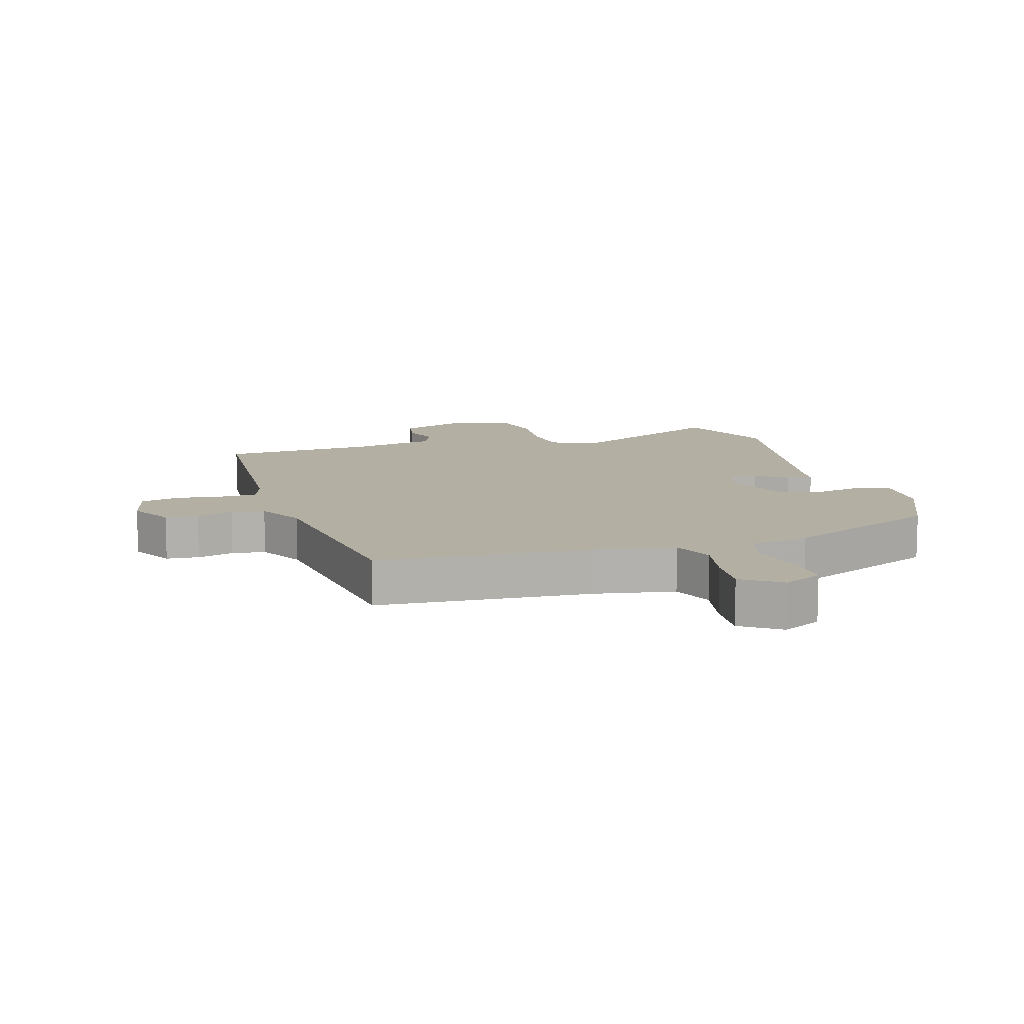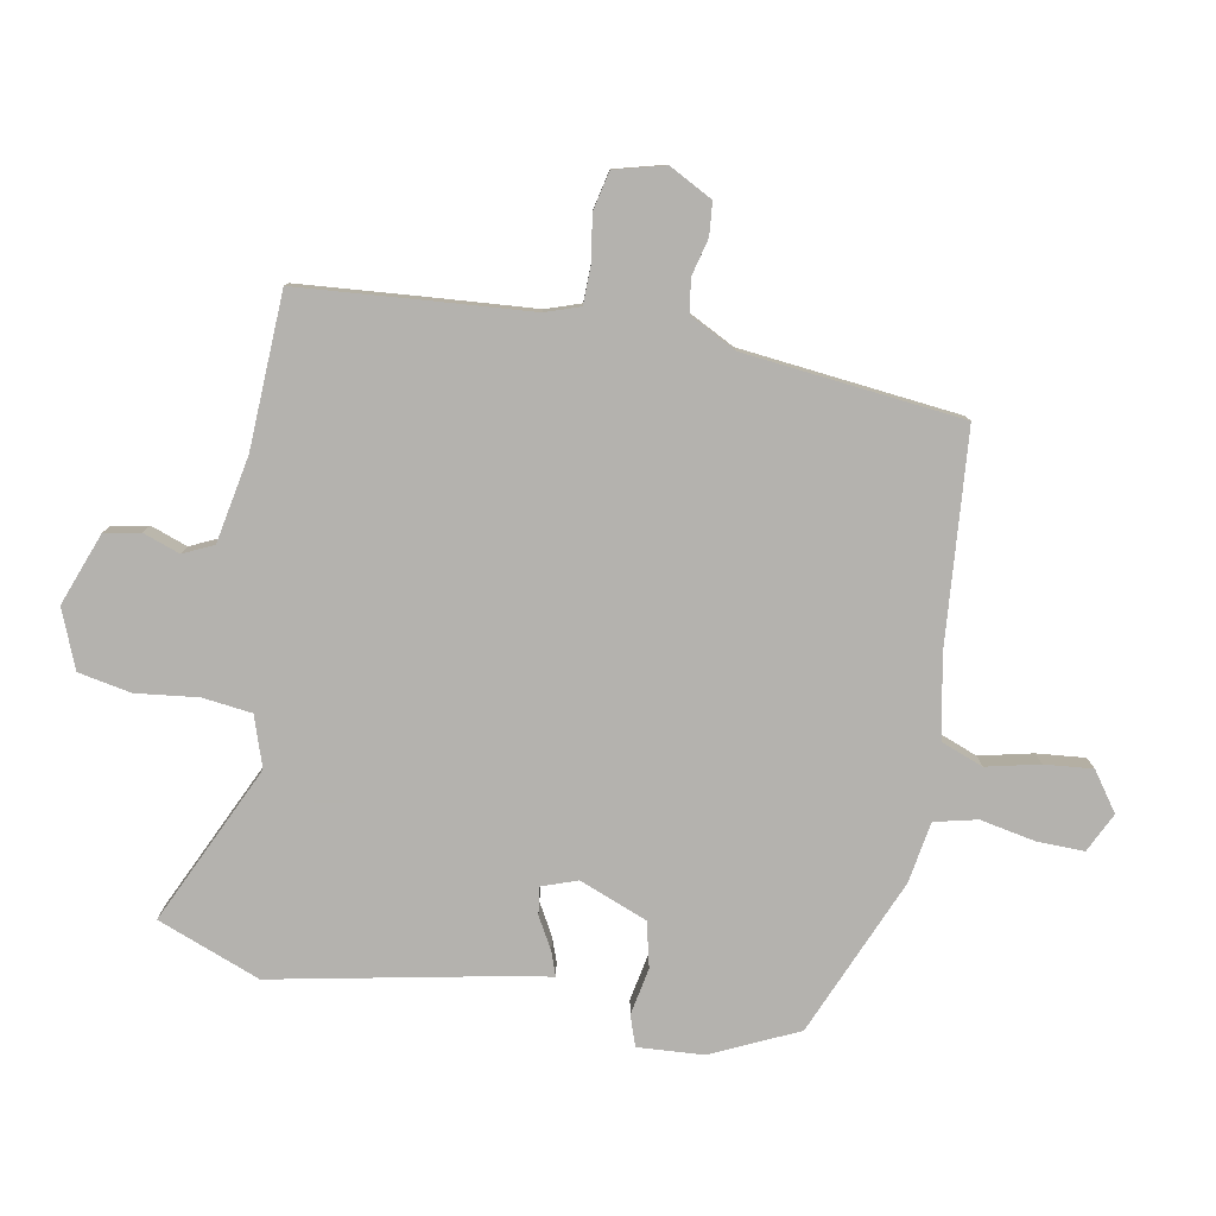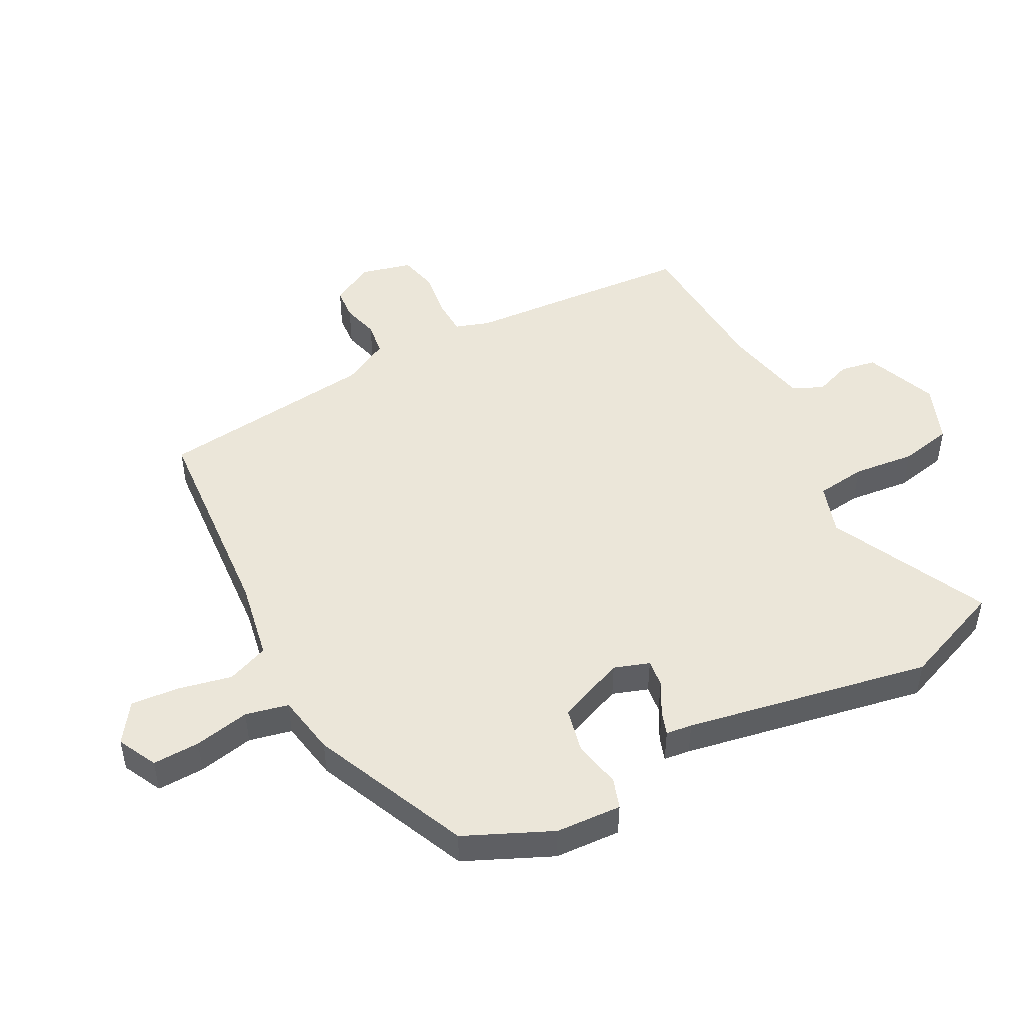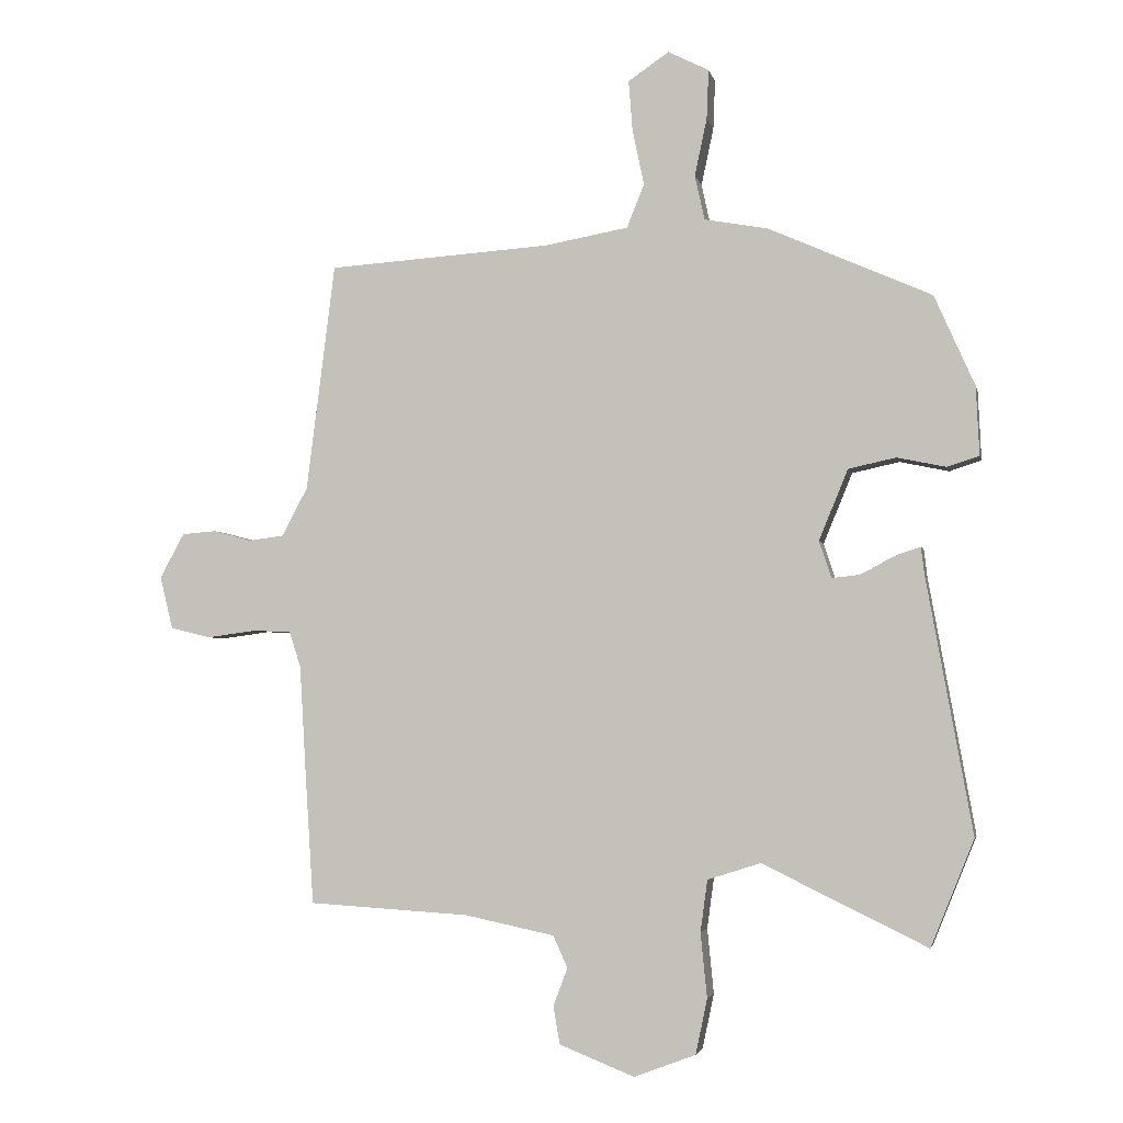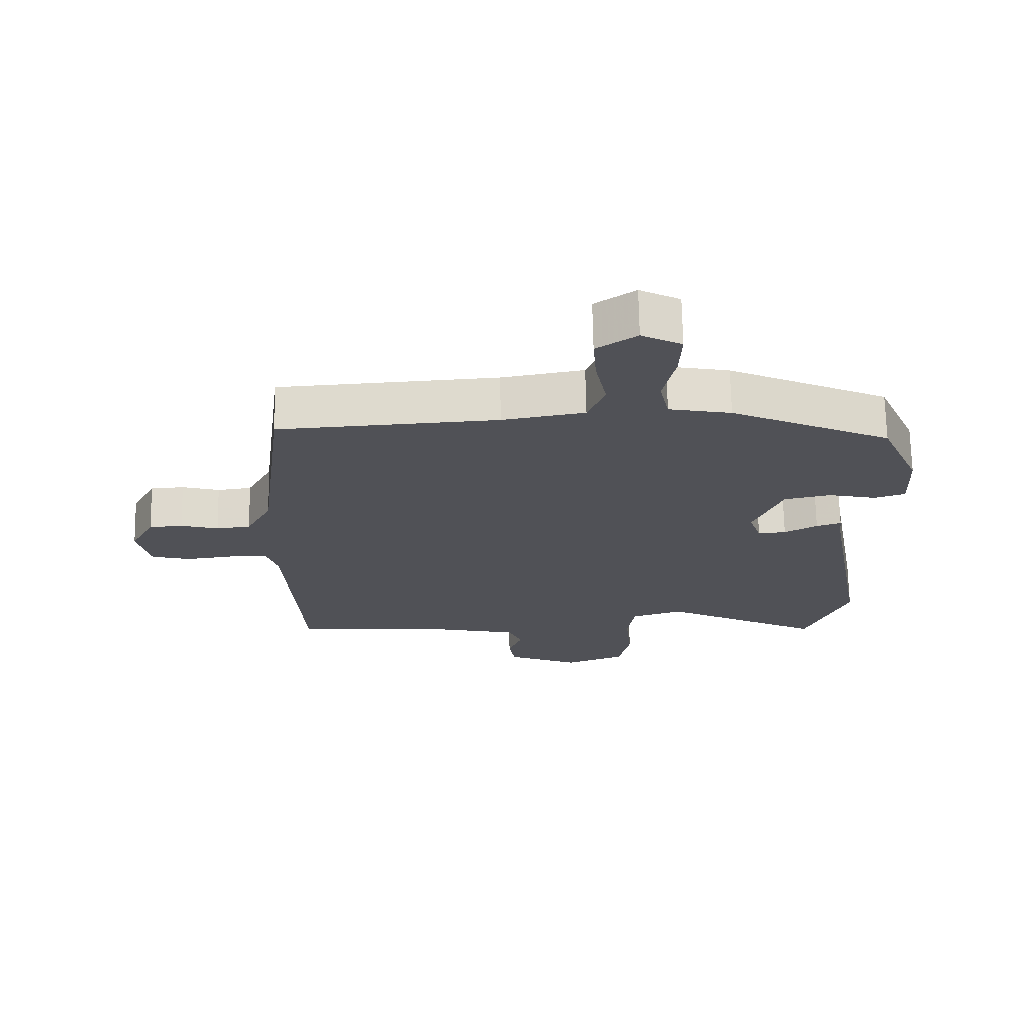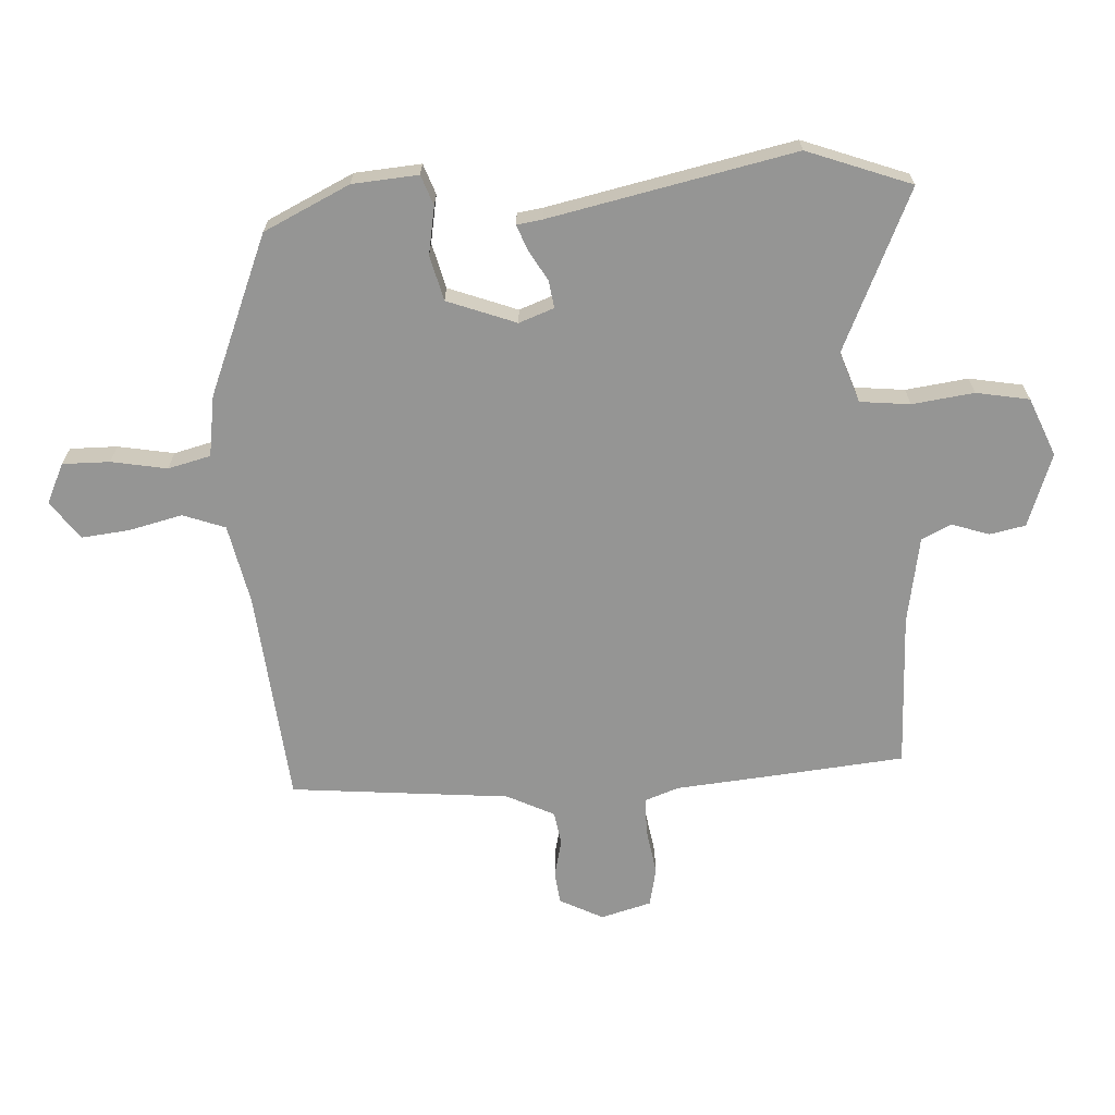
<metadata>
{"format":"obj","ext":"obj","renderer":"f3d","projection":"perspective","resolution":1024,"background":"white","views":[{"elev":11.1,"azim":-16.7,"up":"+Y"},{"elev":-79.7,"azim":-99.4,"up":"+Y"},{"elev":48.0,"azim":62.6,"up":"+Y"},{"elev":-3.4,"azim":11.8,"up":"+Z"},{"elev":69.6,"azim":-1.0,"up":"+Z"},{"elev":-67.4,"azim":95.0,"up":"+Y"}]}
</metadata>
<code>
v 0.478 0.07 0.397
v 0.54 0.07 0.257
v 0.545 0.07 0.151
v 0.496 0.07 0.135
v 0.42 0.07 0.151
v 0.347 0.07 0.135
v 0.302 0.07 0.026
v 0.321 0.07 -0.031
v 0.365 0.07 -0.026
v 0.417 0.07 0.002
v 0.456 0.07 0.015
v 0.461 0.07 -0.027
v 0.532 0.07 -0.422
v 0.465 0.07 -0.587
v 0.211 0.07 -0.463
v 0.129 0.07 -0.489
v 0.118 0.07 -0.569
v 0.128 0.07 -0.669
v 0.11 0.07 -0.754
v 0.015 0.07 -0.79
v -0.101 0.07 -0.744
v -0.111 0.07 -0.686
v -0.089 0.07 -0.627
v -0.111 0.07 -0.578
v -0.25 0.07 -0.549
v -0.498 0.07 -0.534
v -0.511 0.07 -0.332
v -0.521 0.07 -0.163
v -0.539 0.07 -0.107
v -0.599 0.07 -0.105
v -0.674 0.07 -0.115
v -0.736 0.07 -0.1
v -0.756 0.07 -0.018
v -0.718 0.07 0.051
v -0.665 0.07 0.055
v -0.606 0.07 0.039
v -0.552 0.07 0.046
v -0.512 0.07 0.121
v -0.468 0.07 0.473
v -0.123 0.07 0.496
v 0.006 0.07 0.519
v 0.033 0.07 0.586
v 0.015 0.07 0.672
v 0.009 0.07 0.75
v 0.072 0.07 0.793
v 0.135 0.07 0.761
v 0.132 0.07 0.685
v 0.113 0.07 0.596
v 0.128 0.07 0.527
v 0.226 0.07 0.509
v 0.478 0 0.397
v 0.54 0 0.257
v 0.545 0 0.151
v 0.496 0 0.135
v 0.42 0 0.151
v 0.347 0 0.135
v 0.302 0 0.026
v 0.321 0 -0.031
v 0.365 0 -0.026
v 0.417 0 0.002
v 0.456 0 0.015
v 0.461 0 -0.027
v 0.532 0 -0.422
v 0.465 0 -0.587
v 0.211 0 -0.463
v 0.129 0 -0.489
v 0.118 0 -0.569
v 0.128 0 -0.669
v 0.11 0 -0.754
v 0.015 0 -0.79
v -0.101 0 -0.744
v -0.111 0 -0.686
v -0.089 0 -0.627
v -0.111 0 -0.578
v -0.25 0 -0.549
v -0.498 0 -0.534
v -0.511 0 -0.332
v -0.521 0 -0.163
v -0.539 0 -0.107
v -0.599 0 -0.105
v -0.674 0 -0.115
v -0.736 0 -0.1
v -0.756 0 -0.018
v -0.718 0 0.051
v -0.665 0 0.055
v -0.606 0 0.039
v -0.552 0 0.046
v -0.512 0 0.121
v -0.468 0 0.473
v -0.123 0 0.496
v 0.006 0 0.519
v 0.033 0 0.586
v 0.015 0 0.672
v 0.009 0 0.75
v 0.072 0 0.793
v 0.135 0 0.761
v 0.132 0 0.685
v 0.113 0 0.596
v 0.128 0 0.527
v 0.226 0 0.509
f 3 4 5
f 2 3 5
f 1 2 5
f 50 1 5
f 49 50 5
f 46 47 48
f 45 46 48
f 44 45 48
f 43 44 48
f 42 43 48
f 41 42 48 49
f 49 5 6
f 41 49 6
f 40 41 6
f 40 6 7
f 39 40 7
f 38 39 7
f 34 35 36
f 33 34 36
f 32 33 36
f 31 32 36
f 30 31 36
f 29 30 36 37
f 38 7 8
f 37 38 8
f 29 37 8
f 28 29 8
f 28 8 9
f 27 28 9
f 26 27 9
f 25 26 9
f 21 22 23
f 20 21 23
f 19 20 23
f 18 19 23
f 17 18 23
f 16 17 23 24
f 12 13 14 15
f 12 15 16
f 16 24 25
f 12 16 25
f 11 12 25
f 10 11 25
f 9 10 25
f 55 54 53
f 55 53 52
f 55 52 51
f 55 51 100
f 55 100 99
f 98 97 96
f 98 96 95
f 98 95 94
f 98 94 93
f 98 93 92
f 99 98 92 91
f 56 55 99
f 56 99 91
f 56 91 90
f 57 56 90
f 57 90 89
f 57 89 88
f 86 85 84
f 86 84 83
f 86 83 82
f 86 82 81
f 86 81 80
f 87 86 80 79
f 58 57 88
f 58 88 87
f 58 87 79
f 58 79 78
f 59 58 78
f 59 78 77
f 59 77 76
f 59 76 75
f 73 72 71
f 73 71 70
f 73 70 69
f 73 69 68
f 73 68 67
f 74 73 67 66
f 65 64 63 62
f 66 65 62
f 75 74 66
f 75 66 62
f 75 62 61
f 75 61 60
f 75 60 59
f 1 51 52 2
f 2 52 53 3
f 3 53 54 4
f 4 54 55 5
f 5 55 56 6
f 6 56 57 7
f 7 57 58 8
f 8 58 59 9
f 9 59 60 10
f 10 60 61 11
f 11 61 62 12
f 12 62 63 13
f 13 63 64 14
f 14 64 65 15
f 15 65 66 16
f 16 66 67 17
f 17 67 68 18
f 18 68 69 19
f 19 69 70 20
f 20 70 71 21
f 21 71 72 22
f 22 72 73 23
f 23 73 74 24
f 24 74 75 25
f 25 75 76 26
f 26 76 77 27
f 27 77 78 28
f 28 78 79 29
f 29 79 80 30
f 30 80 81 31
f 31 81 82 32
f 32 82 83 33
f 33 83 84 34
f 34 84 85 35
f 35 85 86 36
f 36 86 87 37
f 37 87 88 38
f 38 88 89 39
f 39 89 90 40
f 40 90 91 41
f 41 91 92 42
f 42 92 93 43
f 43 93 94 44
f 44 94 95 45
f 45 95 96 46
f 46 96 97 47
f 47 97 98 48
f 48 98 99 49
f 49 99 100 50
f 50 100 51 1

</code>
